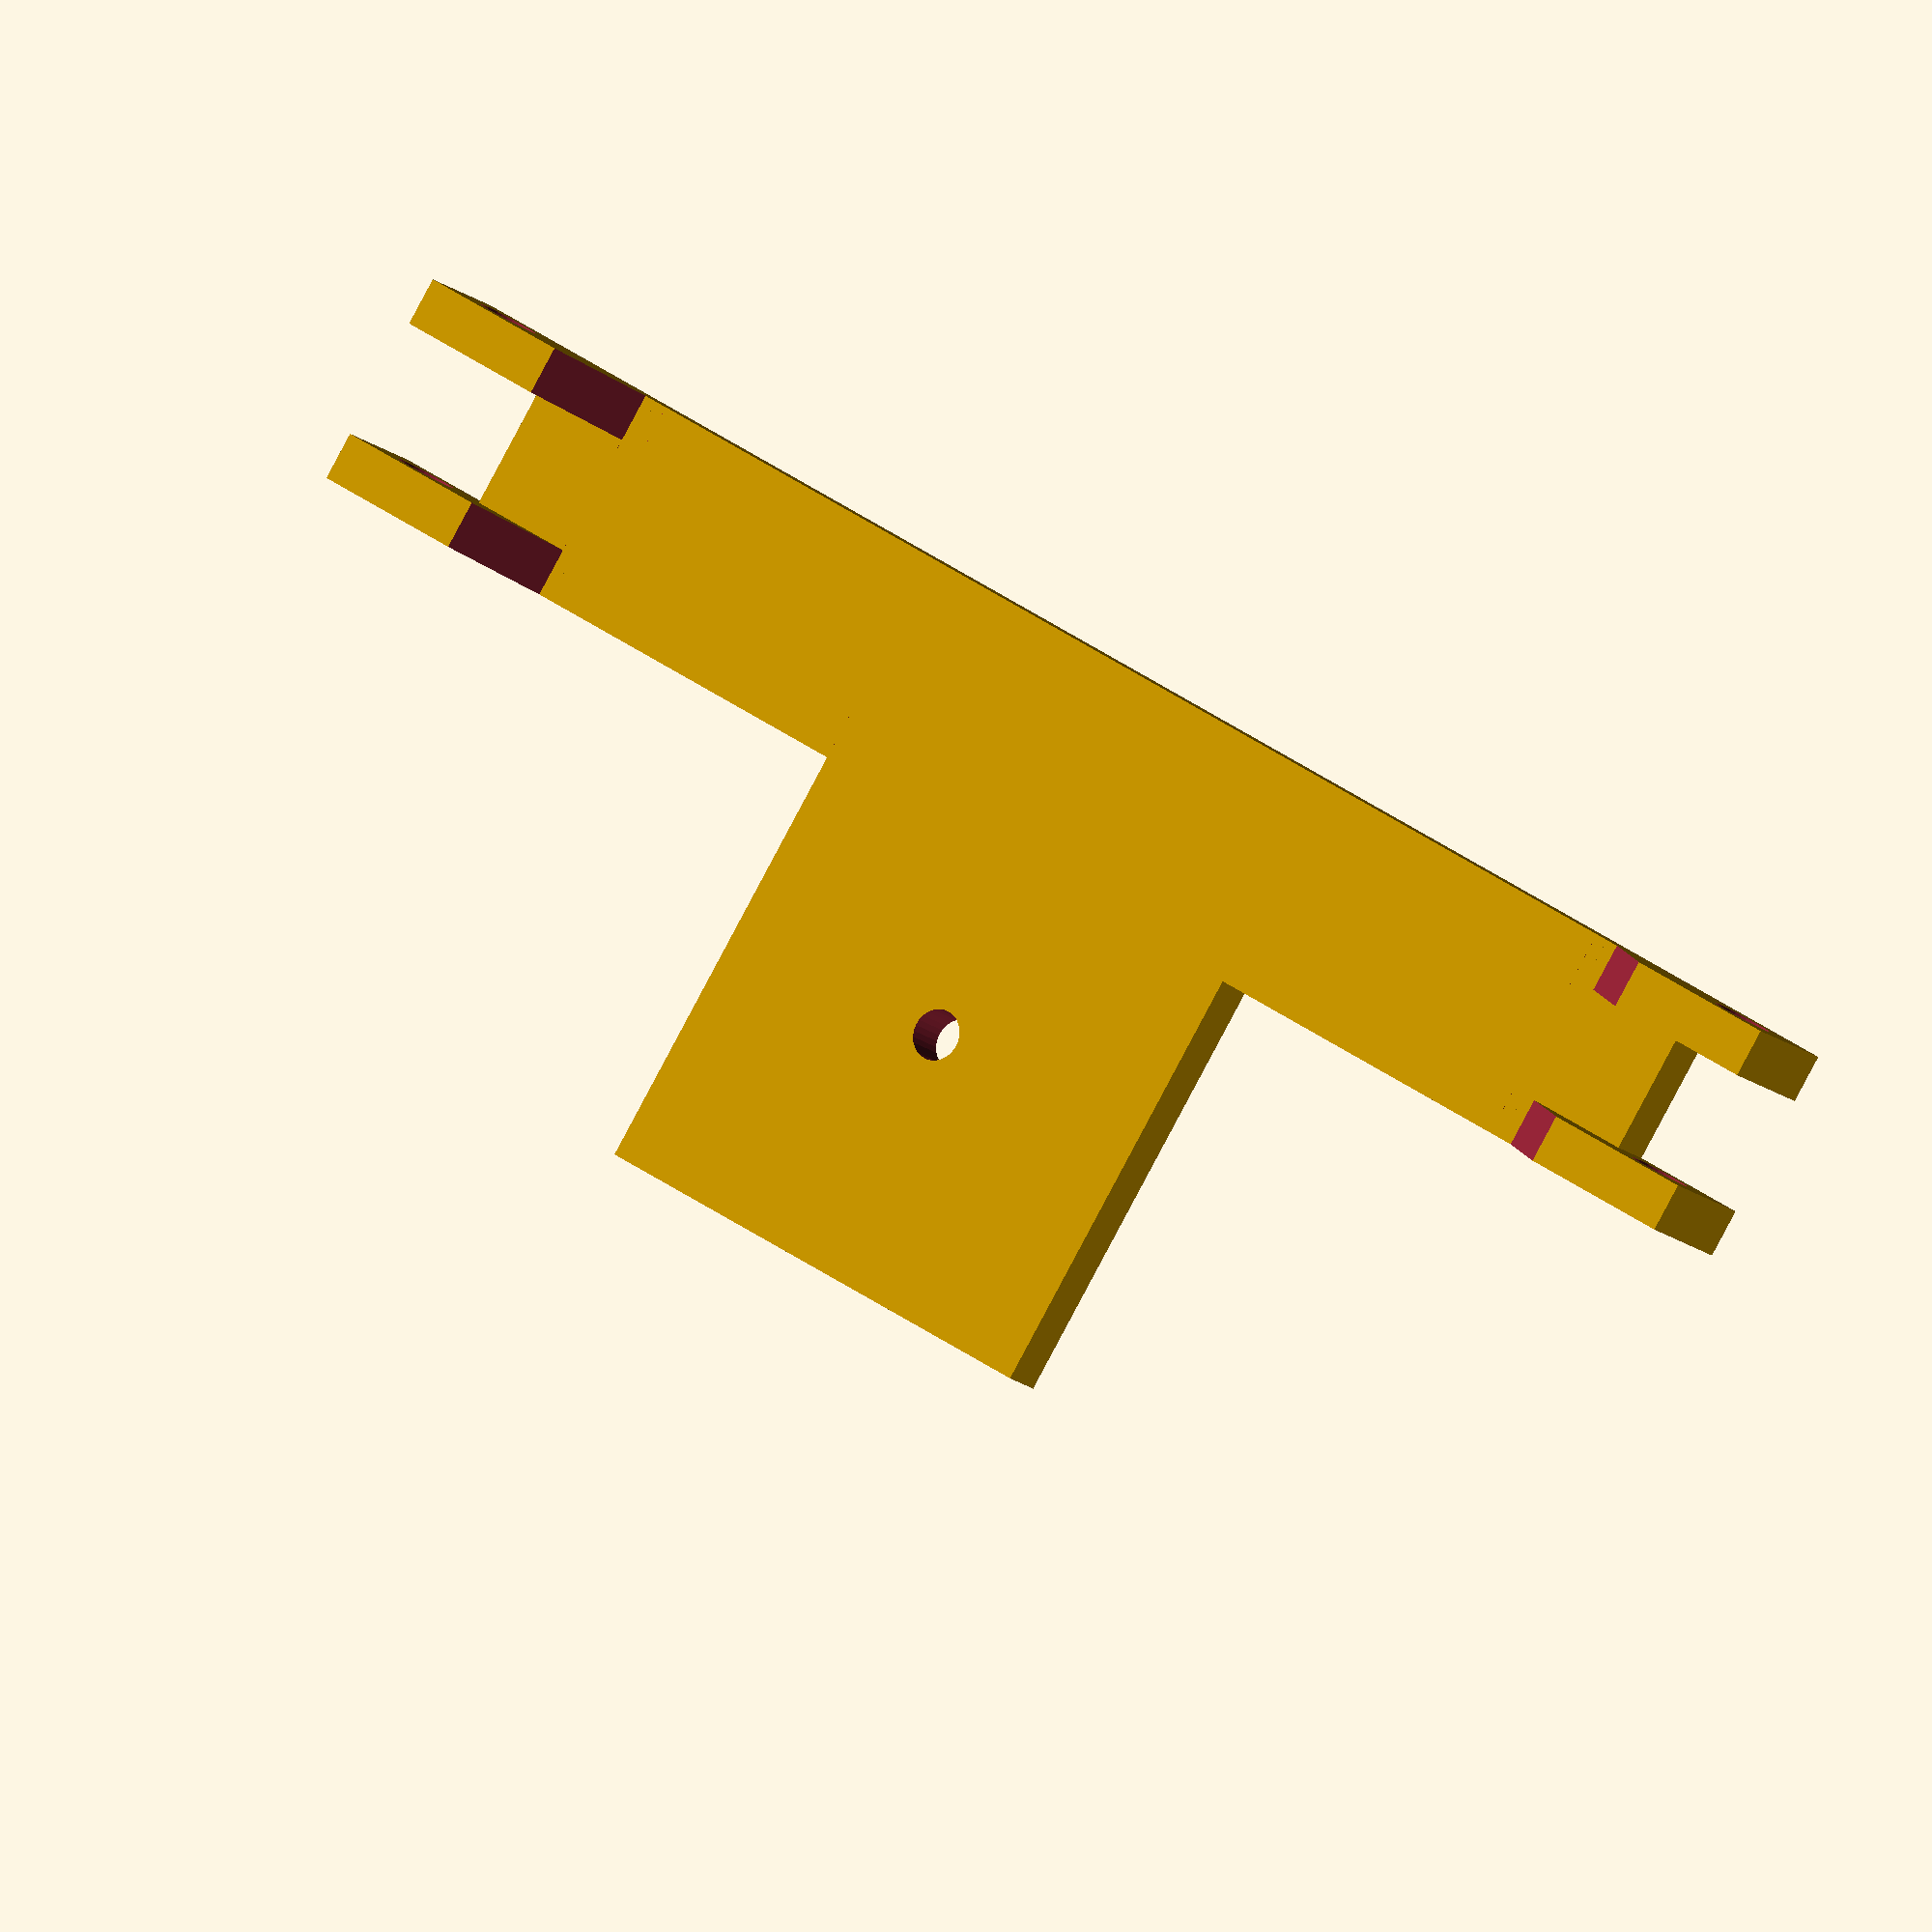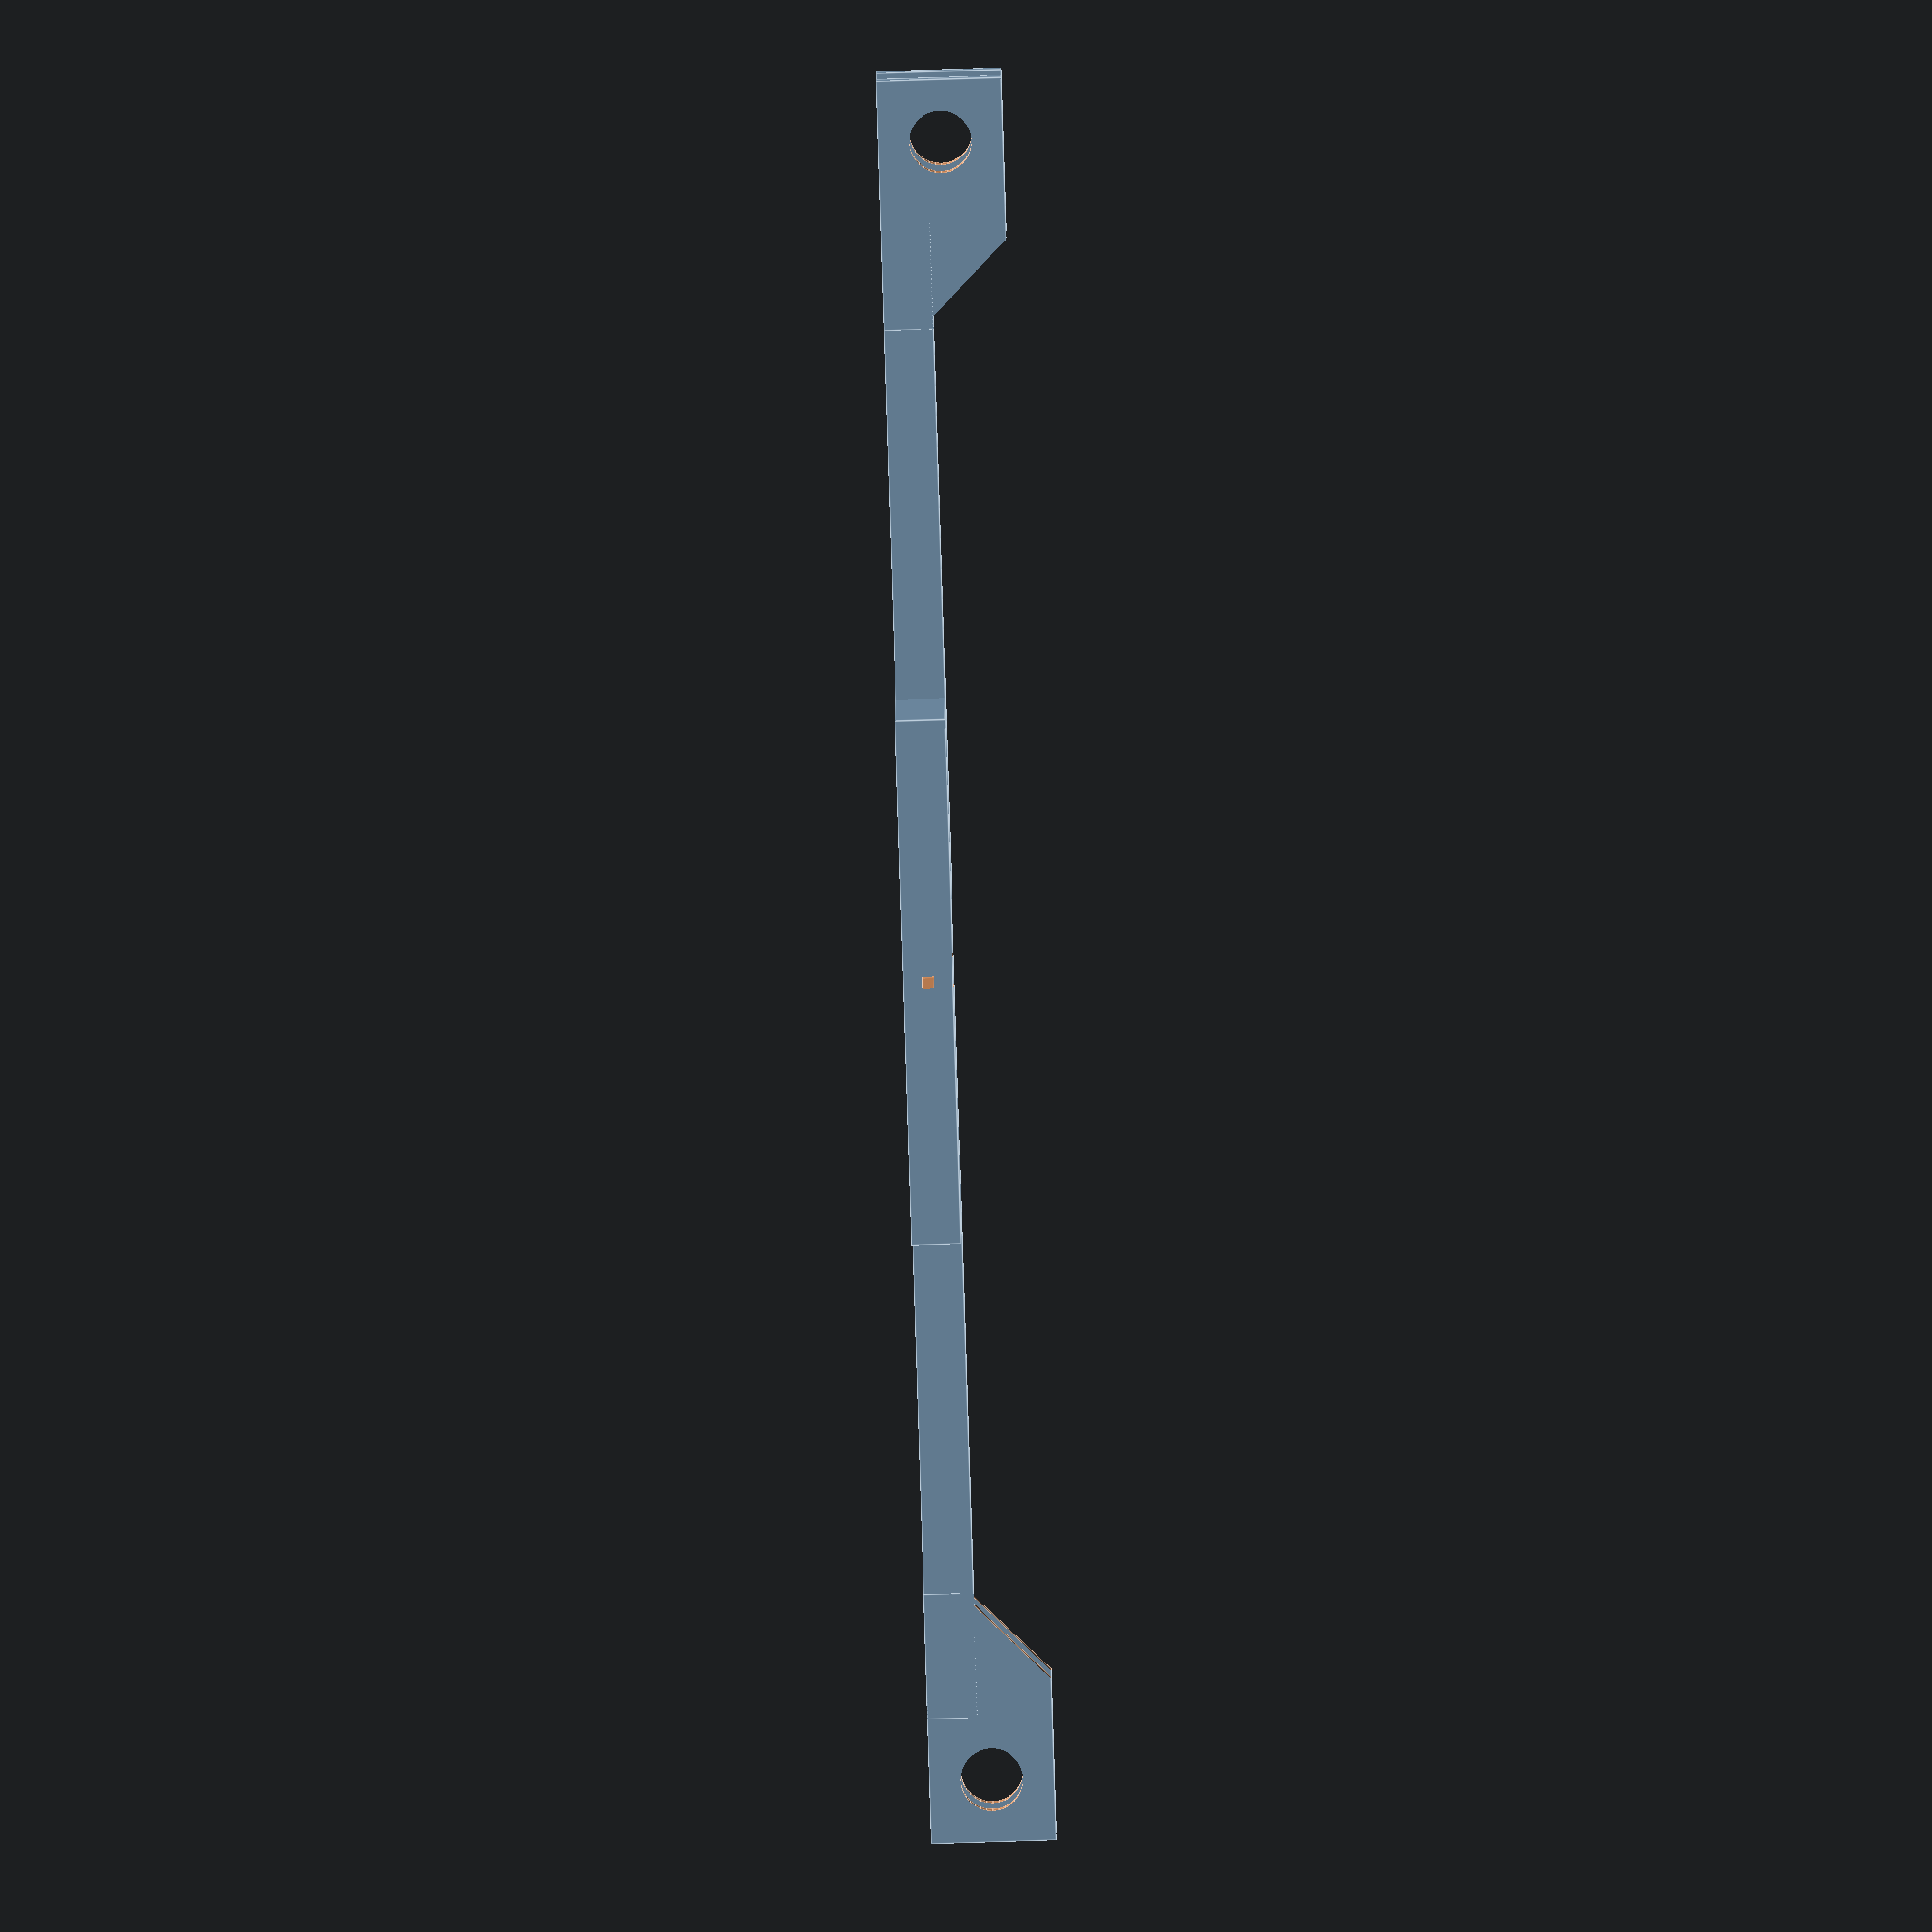
<openscad>
include <MCAD/constants.scad>
include <MCAD/rounding.scad>

$fa=0.5; // default minimum facet angle is now 0.5
$fs=0.5; // default minimum facet size is now 0.5 mm

motor_width = 42;
base_thickness = 4;
base_width = 121;
support_width = 10;
center_offset = 24;
arm_width = support_width + 2 * base_thickness;
support_hole = 5;
base_rounding = 8;
rounding = 2;

pilot_diameter = 0.866*mm_per_inch;
bolt_hole_distance = 1.220*mm_per_inch;
bolt_hole_size = 4.2;

module base() {
	difference() {
		cube([motor_width, motor_width, base_thickness], center=true);
		cylinder(d = pilot_diameter, h = base_thickness + 2, center=true);
		for (x=[1, -1]) {
			for (y=[1, -1]) {
				translate([x*bolt_hole_distance/2,y*bolt_hole_distance/2,0]) cylinder(d = bolt_hole_size, h = base_thickness + 2, center=true);
			}
		}
		translate([-motor_width/2,0,0]) cube([motor_width, pilot_diameter, base_thickness+2], center=true);
		translate([-motor_width/2,-motor_width/2,0]) rotate([0,0,0]) round_side(rounding, base_thickness+2);
		translate([-motor_width/2,motor_width/2,0]) rotate([0,0,-90]) round_side(rounding, base_thickness+2);

		translate([-motor_width/2,pilot_diameter/2,0]) rotate([0,0,0]) round_side(rounding, base_thickness+2);
		translate([-motor_width/2,-pilot_diameter/2,0]) rotate([0,0,-90]) round_side(rounding, base_thickness+2);
	}
}

module support() {
	difference() {
		cube([base_thickness, support_width * 2, support_width], center=true);
		translate([0,support_width,support_width/2]) rotate([45,0,0]) cube([base_thickness + 2, support_width, support_width], center=true);
		translate([0,-support_width/2,0]) rotate([0,90,0]) cylinder(d=support_hole, h=base_thickness+2, center=true);
	}
}

module arm() {
	difference() {
		translate([center_offset,0,0]) cube([arm_width, base_width, base_thickness], center=true);
		cube([motor_width, motor_width, base_thickness+2], center=true);
	}
}

module supports() {
	// Supports
	for (x=[1, -1]) {
		for (y=[1, -1]) {
			translate([center_offset + x * (arm_width-base_thickness)/2,y * base_width/2, (support_width-base_thickness)/2])
			rotate([0,0,y > 0 ? 180 : 0])
			support();
		}
	}
}

module rounds() {
	translate([center_offset-arm_width/2,-motor_width/2,0]) rotate([0,0,180]) round_side(base_rounding, base_thickness);
	translate([center_offset-arm_width/2,motor_width/2,0]) rotate([0,0,90]) round_side(base_rounding, base_thickness);
}

arm();
base();
supports();
rounds();


</openscad>
<views>
elev=13.5 azim=302.1 roll=27.4 proj=o view=wireframe
elev=85.7 azim=271.7 roll=271.8 proj=o view=edges
</views>
